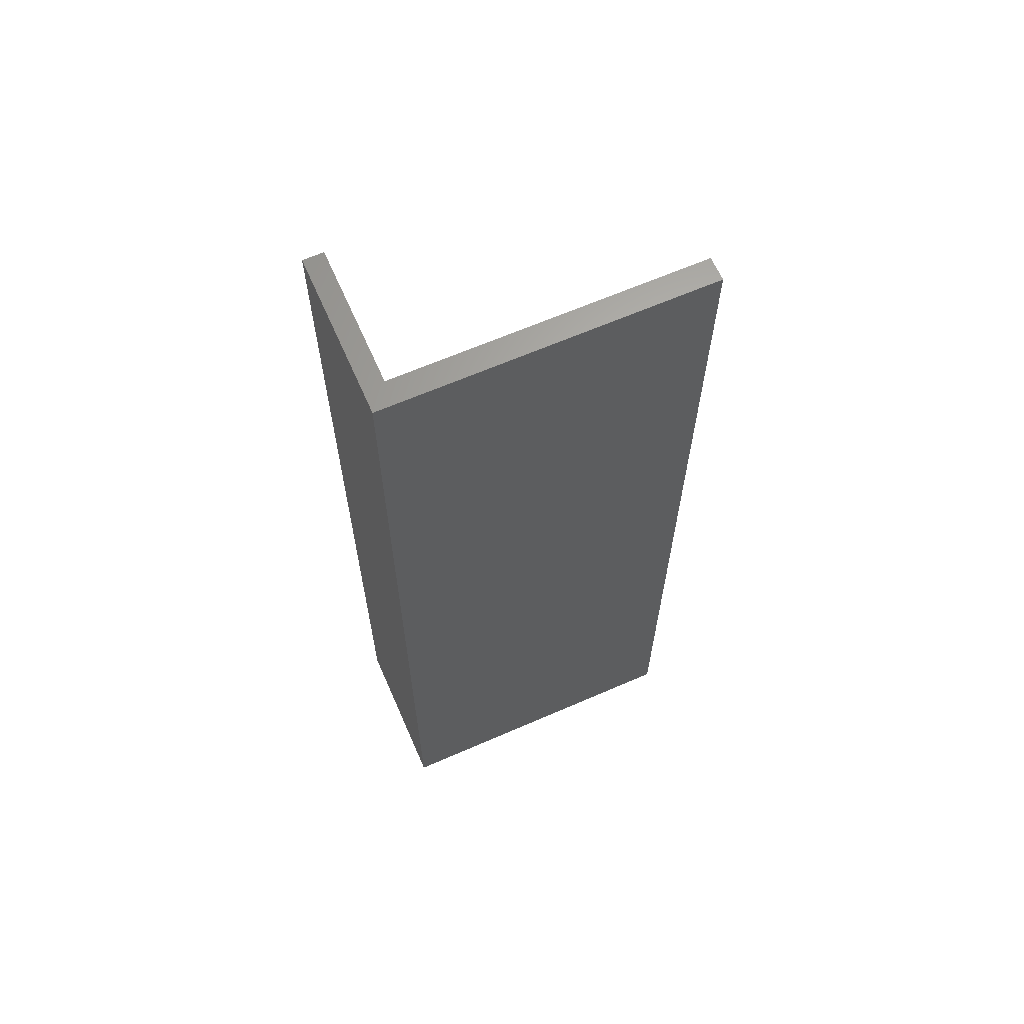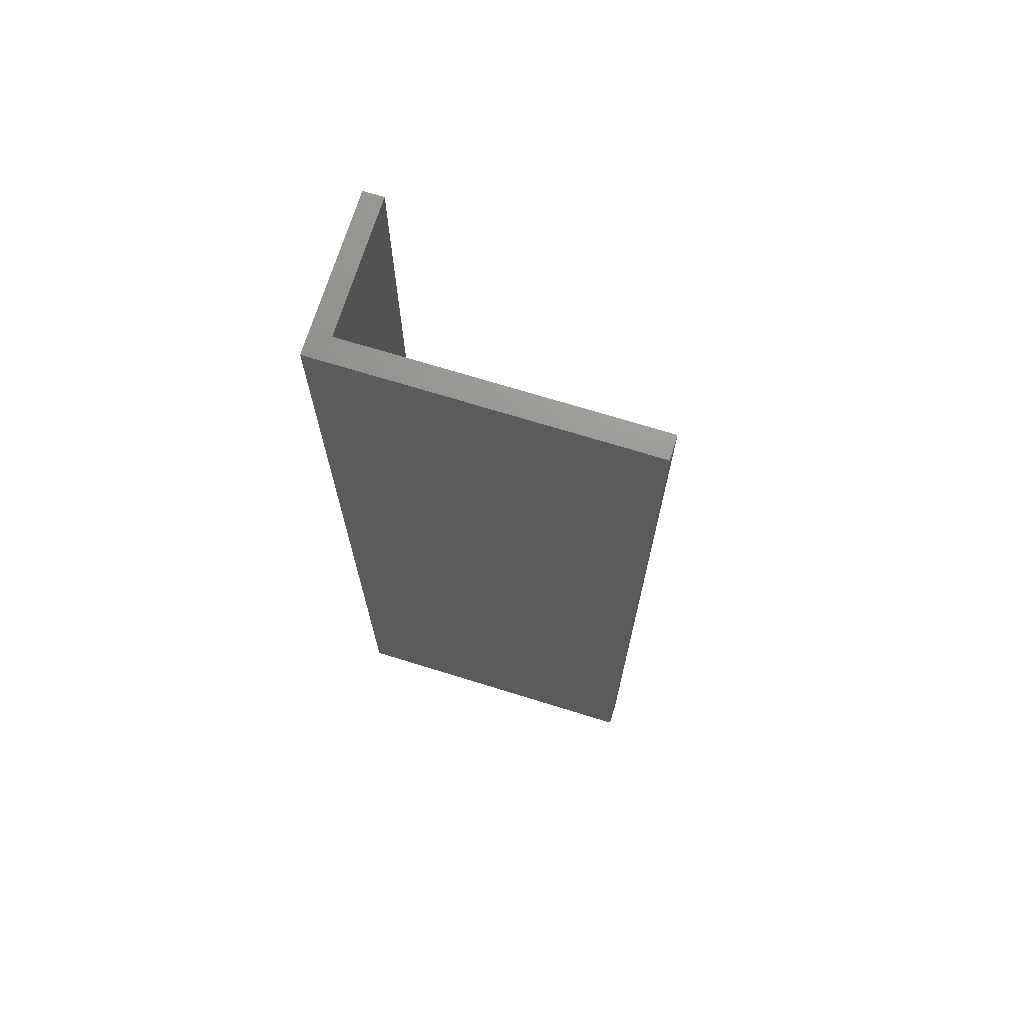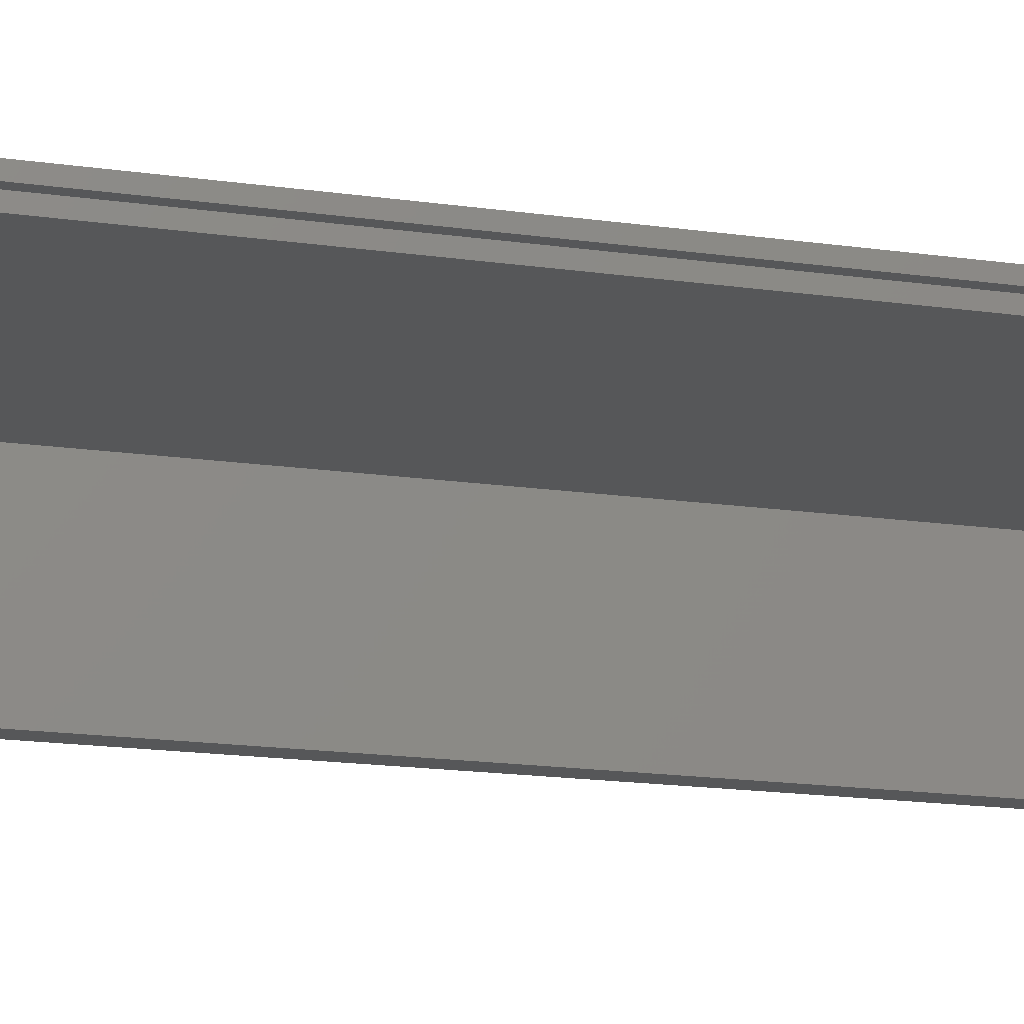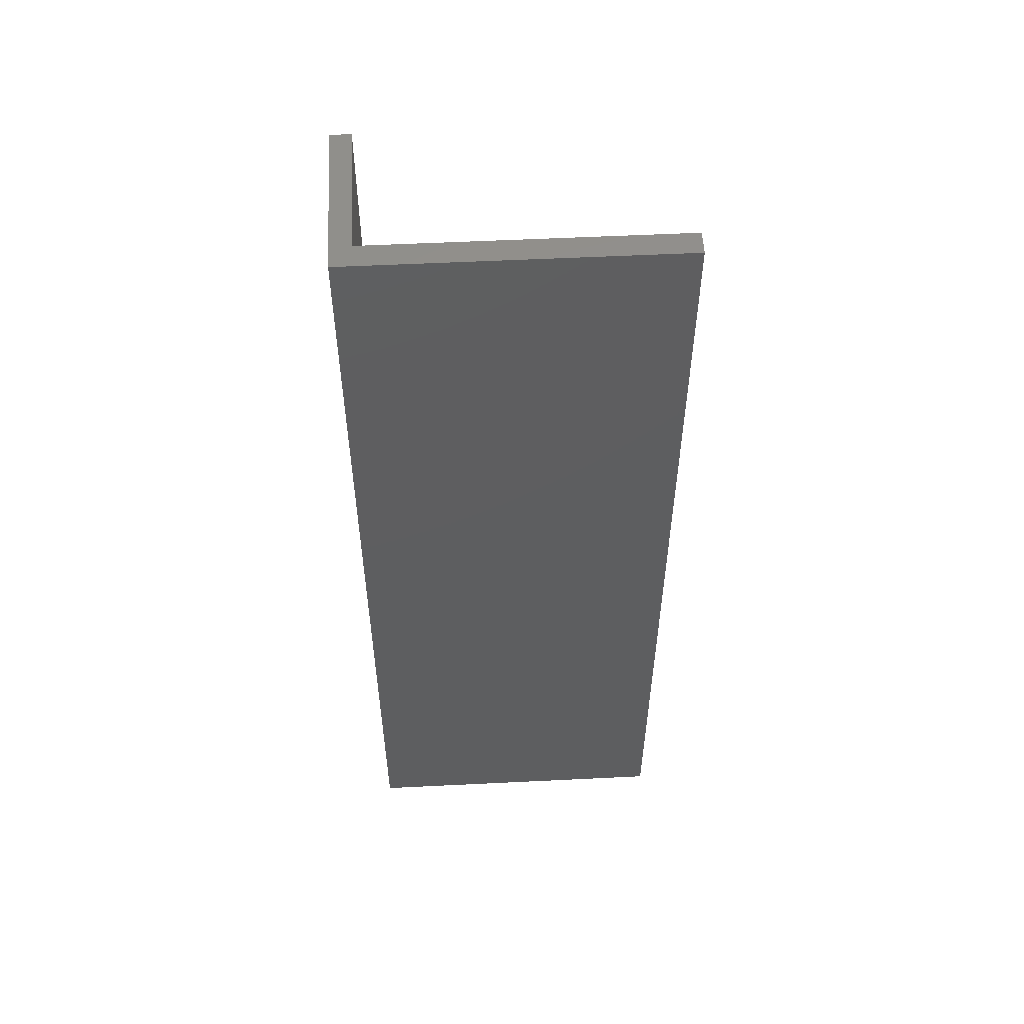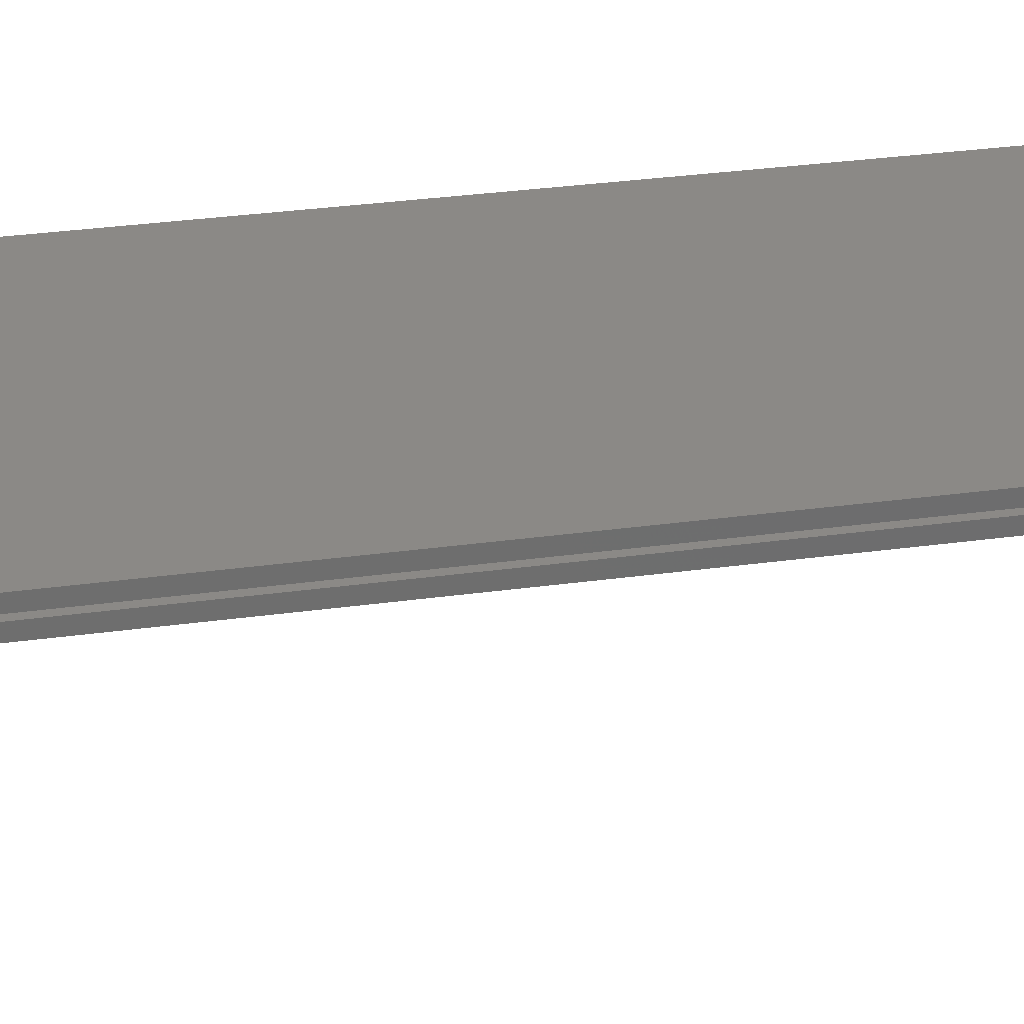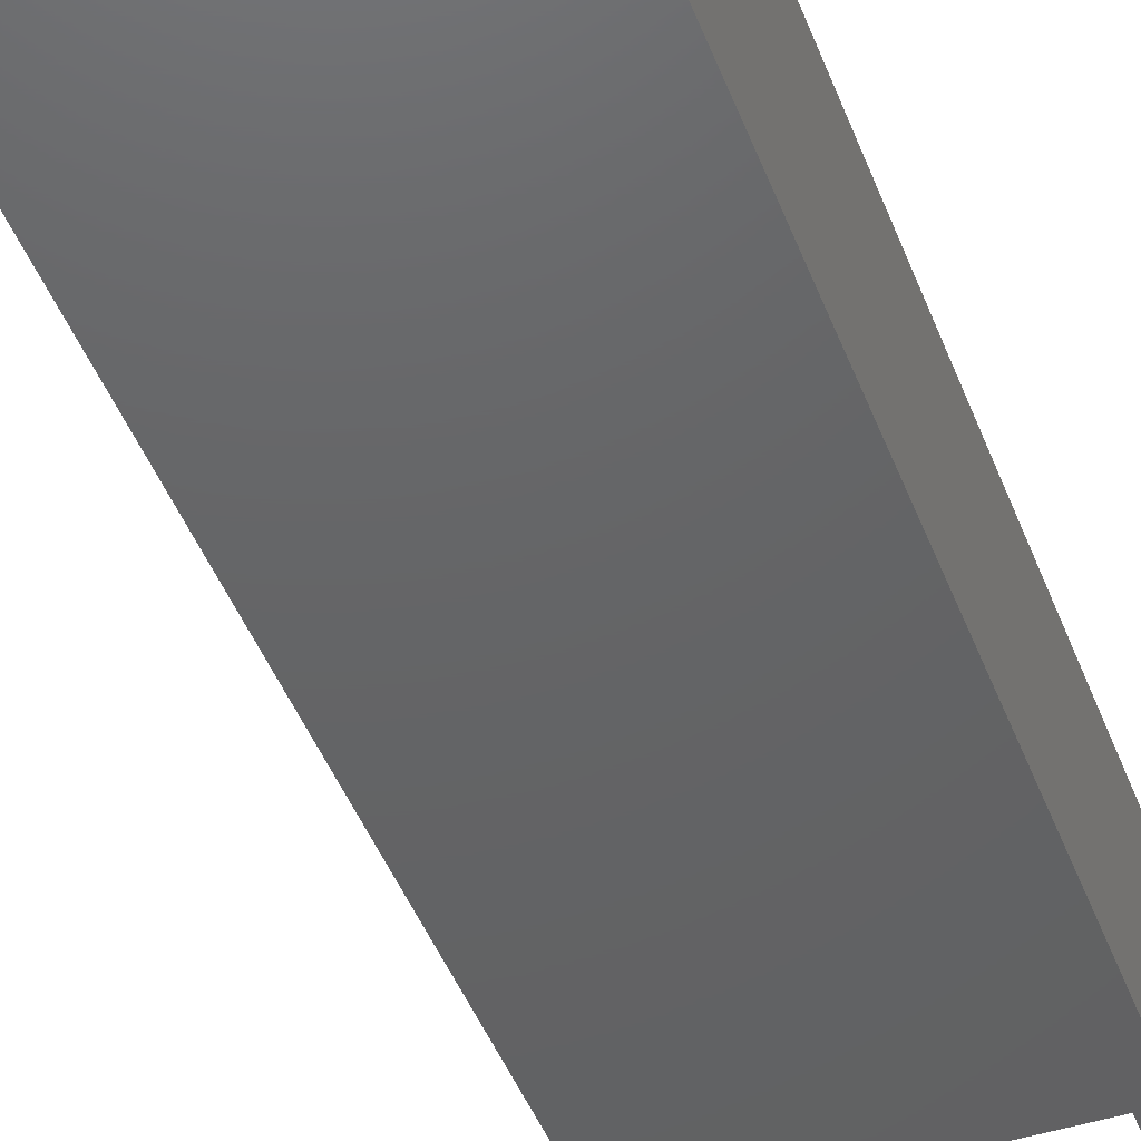
<metadata>
{"format":"stl","ext":"stl","renderer":"f3d","projection":"perspective","resolution":1024,"background":"white","views":[{"elev":64.6,"azim":-23.7,"up":"+Y"},{"elev":70.6,"azim":17.2,"up":"+Y"},{"elev":-16.9,"azim":73.7,"up":"+Z"},{"elev":54.4,"azim":-3.0,"up":"+Y"},{"elev":29.9,"azim":78.4,"up":"+Z"},{"elev":-45.5,"azim":-159.7,"up":"+Z"}]}
</metadata>
<code>
# stl→obj: 20 verts, 36 faces
v 0.25 -0.007812 -0.009293
v 0.25 -0.7422 -0.009293
v 0.25 -0.75 -0.01711
v 0.25 -0.75 0.001316
v 0.25 -0.7422 -0.006497
v 0.25 -0.007812 -0.006497
v 0.25 7.012e-18 0.001316
v 0.25 5.989e-18 -0.01711
v 0.007812 -0.7422 -0.006497
v 0.007977 -0.7422 -0.009293
v 0.007812 -0.007812 -0.009293
v 0.007812 -0.007812 -0.006497
v 0 -0.75 -0.125
v 0.01579 -0.75 -0.125
v 7.735e-18 -0.75 0.001316
v 0.01579 -0.75 -0.01711
v 0 0 -0.125
v 7.735e-18 7.012e-18 0.001316
v 0.01579 -5.367e-35 -0.125
v 0.01579 5.989e-18 -0.01711
f 1 2 3
f 4 3 2
f 4 2 5
f 4 5 6
f 4 6 7
f 8 7 6
f 8 6 1
f 8 1 3
f 9 5 10
f 10 5 2
f 11 10 1
f 1 10 2
f 6 5 12
f 12 5 9
f 12 11 6
f 6 11 1
f 12 9 11
f 11 9 10
f 13 14 15
f 15 14 16
f 15 16 4
f 4 16 3
f 17 18 19
f 19 18 20
f 18 7 20
f 20 7 8
f 18 17 15
f 15 17 13
f 7 18 4
f 4 18 15
f 20 8 16
f 16 8 3
f 19 20 14
f 14 20 16
f 17 19 13
f 13 19 14

</code>
